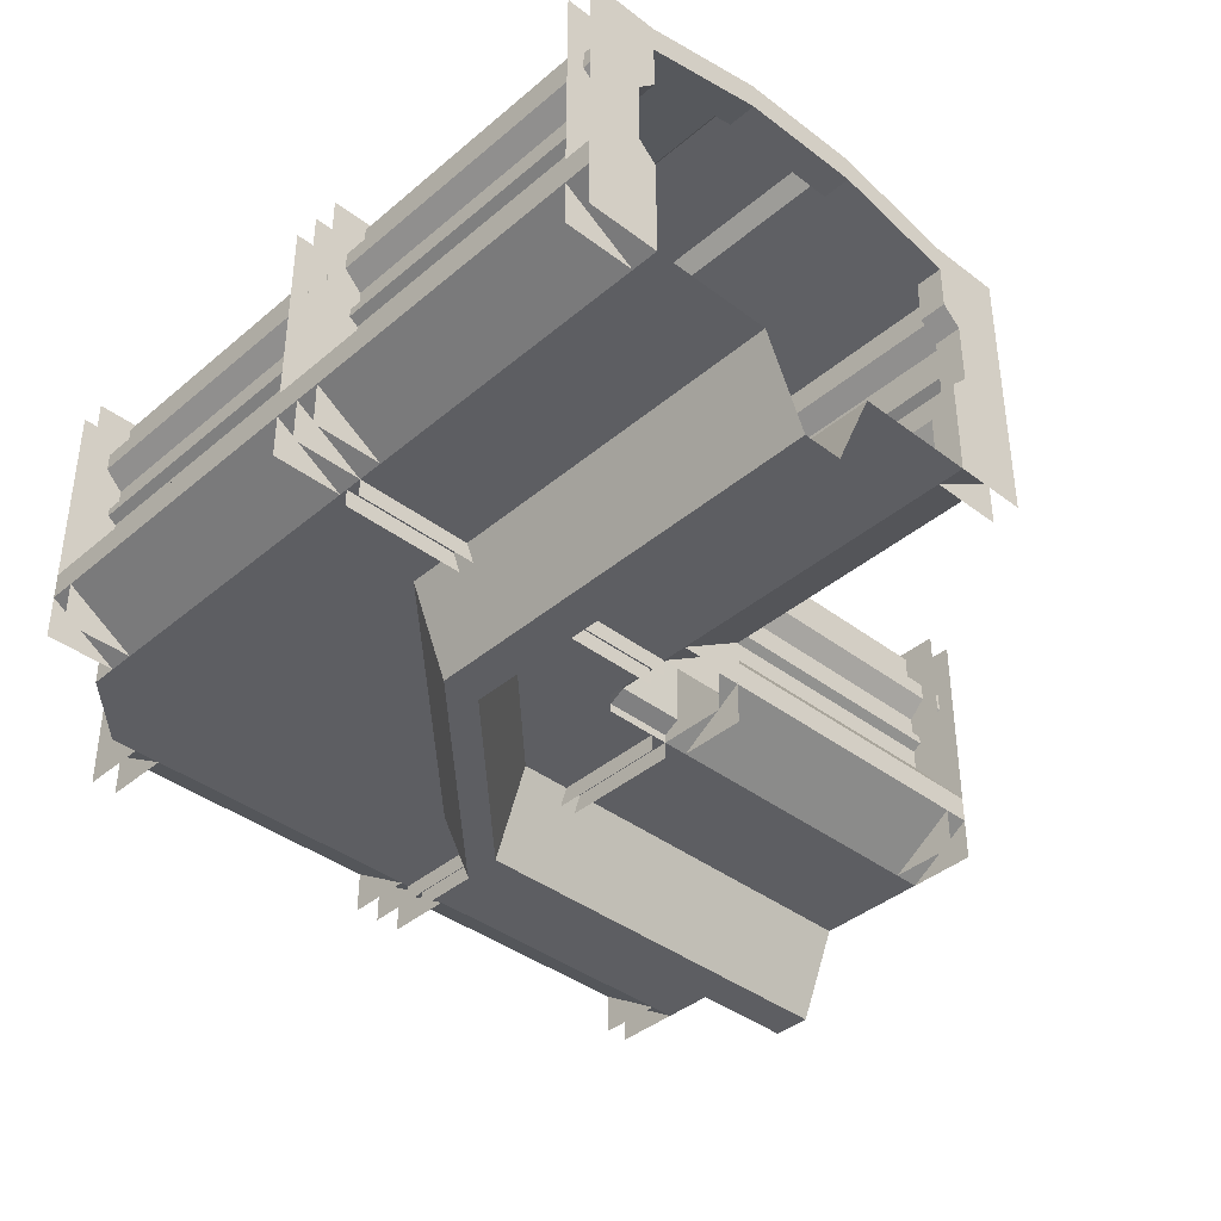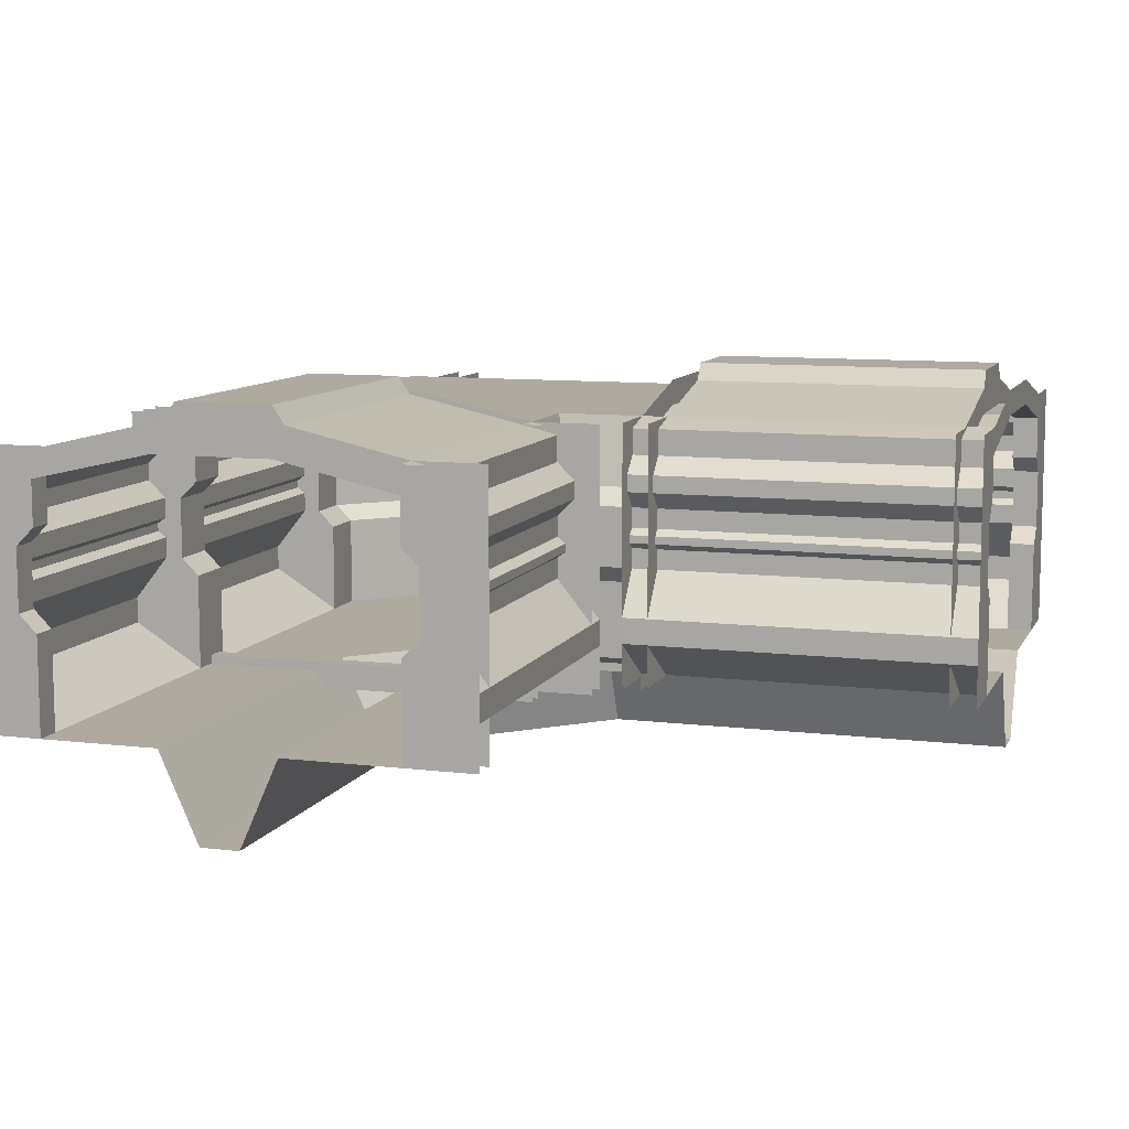
<metadata>
{"format":"obj","ext":"obj","renderer":"f3d","projection":"perspective","resolution":1024,"background":"white","views":[{"elev":-39.3,"azim":136.5,"up":"+Y"},{"elev":9.5,"azim":-162.3,"up":"+Y"}]}
</metadata>
<code>
g Plane.006_Plane.014
v -3 0 2
v 1 0 2
v 1 0 6
v -3 0 6
v 1 0 3.333
v 1 0 4.667
v -3 0 3.333
v -3 0 4.667
v 1 -1 4.222
v 1 -1 3.778
v -3 -1 4.222
v -3 -1 3.778
f 1 7 5 2
f 8 4 3 6
f 7 12 10 5
f 12 11 9 10
f 11 8 6 9
g Cube.005_Cube.001
v 1 0 1.8
v 0.7 0 1.8
v 0.7 0 1.2
v 1 0 1.2
v 1 1.3 1.8
v 0.7 1.3 1.8
v 0.7 1.3 1.2
v 1 1.3 1.2
v 1 0 2
v 1 1.1 2
v 0.7 0 2
v 0.7 1.1 2
v 1 2.2 2
v 0.7 2.2 2
v 0.7 2 1.8
v 1 2 1.8
v 1 2 1.2
v 0.7 2 1.2
v 0.7 3 1.8
v 0.7 3 1.2
v 1 3 1.2
v 1 3 1.8
v 1 3 2
v 0.7 3 2
v -2.7 0 1.8
v -3 0 1.8
v -3 0 1.2
v -2.7 0 1.2
v -2.7 1.3 1.8
v -3 1.3 1.8
v -3 1.3 1.2
v -2.7 1.3 1.2
v -2.7 0 2
v -2.7 1.1 2
v -3 0 2
v -3 1.1 2
v -2.7 2.2 2
v -3 2.2 2
v -3 2 1.8
v -2.7 2 1.8
v -2.7 2 1.2
v -3 2 1.2
v -3 3 1.8
v -3 3 1.2
v -2.7 3 1.2
v -2.7 3 1.8
v -2.7 3 2
v -3 3 2
v 1 0 2
v -3 0 2
v 1 0.5 1.2
v -3 0.5 1.2
v -3 0.8 1.2
v 1 0.8 1.2
v -3 1.3 1.6
v 1 1.3 1.6
v -3 2 1.6
v 1 2 1.6
v 1 2.2 1.4
v -3 2.2 1.4
v -3 2.4 1.4
v 1 2.4 1.4
v -3 2.6 1.6
v 1 2.6 1.6
v 1 2.9 1.6
v -3 2.9 1.6
v -3 1.533 1.6
v -3 1.767 1.6
v 1 1.533 1.6
v 1 1.767 1.6
v -3 1.697 1.5
v 1 1.697 1.5
v -3 1.603 1.5
v 1 1.603 1.5
v 1 3 2
v -3 3 2
f 14 18 19 15
f 17 13 16 20
f 13 17 22 21
f 18 14 23 24
f 21 22 24 23
f 17 20 29 28
f 19 18 27 30
f 30 27 31 32
f 28 29 33 34
f 25 28 34 35
f 27 26 36 31
f 26 25 35 36
f 25 26 27 28
f 17 18 24 22
f 18 17 28 27
f 38 42 43 39
f 41 37 40 44
f 37 41 46 45
f 42 38 47 48
f 45 46 48 47
f 41 44 53 52
f 43 42 51 54
f 54 51 55 56
f 52 53 57 58
f 49 52 58 59
f 51 50 60 55
f 50 49 59 60
f 49 50 51 52
f 41 42 48 46
f 42 41 52 51
f 61 63 64 62
f 63 66 65 64
f 66 68 67 65
f 70 71 72 69
f 71 74 73 72
f 74 76 75 73
f 76 77 78 75
f 67 68 81 79
f 80 82 70 69
f 80 83 84 82
f 81 86 85 79
f 85 86 84 83
f 77 87 88 78
g Plane.005_Plane.013
v 0.7 3 2
v 0.7 3 6
v 0.7 3.3 3.333
v 0.7 3.3 4.667
v -2.689 3 2
v -2.689 3 6
v -2.689 3.3 3.333
v -2.689 3.3 4.667
v -2.689 2.7 6
v -2.689 3 4.667
v -2.689 3 3.333
v -2.689 2.7 2
v -3 2.7 6
v -3 2.7 2
v 0.7 2.7 6
v 0.7 3 4.667
v 0.7 3 3.333
v 0.7 2.7 2
v 1 2.7 6
v 1 2.7 2
v -3 3 4.667
v -3 3 3.333
v 1 3 4.667
v 1 3 3.333
v -2.689 3.5 3.467
v -2.689 3.5 4.533
v 0.7 3.5 4.533
v 0.7 3.5 3.467
v 1 3 2
v 1 3.3 3.333
v 1 3.3 4.667
v 1 3 6
v -3 3 2
v -3 3.3 3.333
v -3 3.3 4.667
v -3 3 6
f 89 91 95 93
f 94 96 92 90
f 94 97 98 96
f 96 98 99 95
f 95 99 100 93
f 92 104 103 90
f 91 105 104 92
f 89 106 105 91
f 101 109 98 97
f 109 110 99 98
f 100 99 110 102
f 103 104 111 107
f 104 105 112 111
f 105 106 108 112
f 95 113 114 96
f 96 114 115 92
f 91 116 113 95
f 92 115 116 91
f 114 113 116 115
f 108 117 118 112
f 112 118 119 111
f 111 119 120 107
f 110 122 121 102
f 109 123 122 110
f 101 124 123 109
g Plane.004_Plane.012
v 5 2.8 3
v 5 2.8 5
v 3 2.8 5
v 3 2.8 3
v 5 3 3
v 5 3 5
v 3 3 5
v 3 3 3
v 6 3 1
v 6 3 2
v 2 3 2
v 2 3 1
v 6 3 5
v 2 3 5
v 1 3 5
v 1 3 2
v 2 3 6
v 1 3 6
v 5 3 6
v 6 3 5.3
v 5.3 3 6
f 125 126 127 128
f 125 129 130 126
f 126 130 131 127
f 127 131 132 128
f 129 125 128 132
f 133 134 135 136
f 134 137 138 135
f 138 139 140 135
f 138 141 142 139
f 137 143 141 138
f 137 144 145 143
g Plane.003_Plane
v 6 3 0.7
v 2 3 0.7
v 4.667 3.3 0.7
v 3.333 3.3 0.7
v 6 3 -2.689
v 2 3 -2.689
v 4.667 3.3 -2.689
v 3.333 3.3 -2.689
v 2 2.7 -2.689
v 3.333 3 -2.689
v 4.667 3 -2.689
v 6 2.7 -2.689
v 2 2.7 -3
v 6 2.7 -3
v 2 2.7 0.7
v 3.333 3 0.7
v 4.667 3 0.7
v 6 2.7 0.7
v 2 2.7 1
v 6 2.7 1
v 3.333 3 -3
v 4.667 3 -3
v 3.333 3 1
v 4.667 3 1
v 4.533 3.5 -2.689
v 3.467 3.5 -2.689
v 3.467 3.5 0.7
v 4.533 3.5 0.7
v 6 3 1
v 4.667 3.3 1
v 3.333 3.3 1
v 2 3 1
v 6 3 -3
v 4.667 3.3 -3
v 3.333 3.3 -3
v 2 3 -3
f 146 148 152 150
f 151 153 149 147
f 151 154 155 153
f 153 155 156 152
f 152 156 157 150
f 149 161 160 147
f 148 162 161 149
f 146 163 162 148
f 158 166 155 154
f 166 167 156 155
f 157 156 167 159
f 160 161 168 164
f 161 162 169 168
f 162 163 165 169
f 152 170 171 153
f 153 171 172 149
f 148 173 170 152
f 149 172 173 148
f 171 170 173 172
f 165 174 175 169
f 169 175 176 168
f 168 176 177 164
f 167 179 178 159
f 166 180 179 167
f 158 181 180 166
g Cube.004_Cube.009
v -3 0 6.2
v -2.7 0 6.2
v -2.7 0 6.8
v -3 0 6.8
v -3 1.3 6.2
v -2.7 1.3 6.2
v -2.7 1.3 6.8
v -3 1.3 6.8
v -3 0 6
v -3 1.1 6
v -2.7 0 6
v -2.7 1.1 6
v -3 2.2 6
v -2.7 2.2 6
v -2.7 2 6.2
v -3 2 6.2
v -3 2 6.8
v -2.7 2 6.8
v -2.7 3 6.2
v -2.7 3 6.8
v -3 3 6.8
v -3 3 6.2
v -3 3 6
v -2.7 3 6
v 0.7 0 6.2
v 1 0 6.2
v 1 0 6.8
v 0.7 0 6.8
v 0.7 1.3 6.2
v 1 1.3 6.2
v 1 1.3 6.8
v 0.7 1.3 6.8
v 0.7 0 6
v 0.7 1.1 6
v 1 0 6
v 1 1.1 6
v 0.7 2.2 6
v 1 2.2 6
v 1 2 6.2
v 0.7 2 6.2
v 0.7 2 6.8
v 1 2 6.8
v 1 3 6.2
v 1 3 6.8
v 0.7 3 6.8
v 0.7 3 6.2
v 0.7 3 6
v 1 3 6
v -3 0 6
v 1 0 6
v -3 0.5 6.8
v 1 0.5 6.8
v 1 0.8 6.8
v -3 0.8 6.8
v 1 1.3 6.4
v -3 1.3 6.4
v 1 2 6.4
v -3 2 6.4
v -3 2.2 6.6
v 1 2.2 6.6
v 1 2.4 6.6
v -3 2.4 6.6
v 1 2.6 6.4
v -3 2.6 6.4
v -3 2.9 6.4
v 1 2.9 6.4
v 1 1.533 6.4
v 1 1.767 6.4
v -3 1.533 6.4
v -3 1.767 6.4
v 1 1.697 6.5
v -3 1.697 6.5
v 1 1.603 6.5
v -3 1.603 6.5
v -3 3 6
v 1 3 6
f 183 187 188 184
f 186 182 185 189
f 182 186 191 190
f 187 183 192 193
f 190 191 193 192
f 186 189 198 197
f 188 187 196 199
f 199 196 200 201
f 197 198 202 203
f 194 197 203 204
f 196 195 205 200
f 195 194 204 205
f 194 195 196 197
f 186 187 193 191
f 187 186 197 196
f 207 211 212 208
f 210 206 209 213
f 206 210 215 214
f 211 207 216 217
f 214 215 217 216
f 210 213 222 221
f 212 211 220 223
f 223 220 224 225
f 221 222 226 227
f 218 221 227 228
f 220 219 229 224
f 219 218 228 229
f 218 219 220 221
f 210 211 217 215
f 211 210 221 220
f 230 232 233 231
f 232 235 234 233
f 235 237 236 234
f 239 240 241 238
f 240 243 242 241
f 243 245 244 242
f 245 246 247 244
f 236 237 250 248
f 249 251 239 238
f 249 252 253 251
f 250 255 254 248
f 254 255 253 252
f 246 256 257 247
g Cube.003_Cube.008
v 1 0 6.2
v 1.3 0 6.2
v 1.3 0 6.8
v 1 0 6.8
v 1 1.3 6.2
v 1.3 1.3 6.2
v 1.3 1.3 6.8
v 1 1.3 6.8
v 1 0 6
v 1 1.1 6
v 1.3 0 6
v 1.3 1.1 6
v 1 2.2 6
v 1.3 2.2 6
v 1.3 2 6.2
v 1 2 6.2
v 1 2 6.8
v 1.3 2 6.8
v 1.3 3 6.2
v 1.3 3 6.8
v 1 3 6.8
v 1 3 6.2
v 1 3 6
v 1.3 3 6
v 4.7 0 6.2
v 5 0 6.2
v 5 0 6.8
v 4.7 0 6.8
v 4.7 1.3 6.2
v 5 1.3 6.2
v 5 1.3 6.8
v 4.7 1.3 6.8
v 4.7 0 6
v 4.7 1.1 6
v 5 0 6
v 5 1.1 6
v 4.7 2.2 6
v 5 2.2 6
v 5 2 6.2
v 4.7 2 6.2
v 4.7 2 6.8
v 5 2 6.8
v 5 3 6.2
v 5 3 6.8
v 4.7 3 6.8
v 4.7 3 6.2
v 4.7 3 6
v 5 3 6
v 1 0 6
v 5 0 6
v 1 0.5 6.8
v 5 0.5 6.8
v 5 0.8 6.8
v 1 0.8 6.8
v 5 1.3 6.4
v 1 1.3 6.4
v 5 2 6.4
v 1 2 6.4
v 1 2.2 6.6
v 5 2.2 6.6
v 5 2.4 6.6
v 1 2.4 6.6
v 5 2.6 6.4
v 1 2.6 6.4
v 1 2.9 6.4
v 5 2.9 6.4
v 5 1.533 6.4
v 5 1.767 6.4
v 1 1.533 6.4
v 1 1.767 6.4
v 5 1.697 6.5
v 1 1.697 6.5
v 5 1.603 6.5
v 1 1.603 6.5
v 1 3 6
v 5 3 6
f 259 263 264 260
f 262 258 261 265
f 258 262 267 266
f 263 259 268 269
f 266 267 269 268
f 262 265 274 273
f 264 263 272 275
f 275 272 276 277
f 273 274 278 279
f 270 273 279 280
f 272 271 281 276
f 271 270 280 281
f 270 271 272 273
f 262 263 269 267
f 263 262 273 272
f 283 287 288 284
f 286 282 285 289
f 282 286 291 290
f 287 283 292 293
f 290 291 293 292
f 286 289 298 297
f 288 287 296 299
f 299 296 300 301
f 297 298 302 303
f 294 297 303 304
f 296 295 305 300
f 295 294 304 305
f 294 295 296 297
f 286 287 293 291
f 287 286 297 296
f 306 308 309 307
f 308 311 310 309
f 311 313 312 310
f 315 316 317 314
f 316 319 318 317
f 319 321 320 318
f 321 322 323 320
f 312 313 326 324
f 325 327 315 314
f 325 328 329 327
f 326 331 330 324
f 330 331 329 328
f 322 332 333 323
g Cube.002_Cube.007
v 6.2 0 1
v 6.2 0 0.7
v 6.8 0 0.7
v 6.8 0 1
v 6.2 1.3 1
v 6.2 1.3 0.7
v 6.8 1.3 0.7
v 6.8 1.3 1
v 6 0 1
v 6 1.1 1
v 6 0 0.7
v 6 1.1 0.7
v 6 2.2 1
v 6 2.2 0.7
v 6.2 2 0.7
v 6.2 2 1
v 6.8 2 1
v 6.8 2 0.7
v 6.2 3 0.7
v 6.8 3 0.7
v 6.8 3 1
v 6.2 3 1
v 6 3 1
v 6 3 0.7
v 6.2 -0 -2.7
v 6.2 -0 -3
v 6.8 -0 -3
v 6.8 -0 -2.7
v 6.2 1.3 -2.7
v 6.2 1.3 -3
v 6.8 1.3 -3
v 6.8 1.3 -2.7
v 6 -0 -2.7
v 6 1.1 -2.7
v 6 -0 -3
v 6 1.1 -3
v 6 2.2 -2.7
v 6 2.2 -3
v 6.2 2 -3
v 6.2 2 -2.7
v 6.8 2 -2.7
v 6.8 2 -3
v 6.2 3 -3
v 6.8 3 -3
v 6.8 3 -2.7
v 6.2 3 -2.7
v 6 3 -2.7
v 6 3 -3
v 6 0 1
v 6 -0 -3
v 6.8 0.5 1
v 6.8 0.5 -3
v 6.8 0.8 -3
v 6.8 0.8 1
v 6.4 1.3 -3
v 6.4 1.3 1
v 6.4 2 -3
v 6.4 2 1
v 6.6 2.2 1
v 6.6 2.2 -3
v 6.6 2.4 -3
v 6.6 2.4 1
v 6.4 2.6 -3
v 6.4 2.6 1
v 6.4 2.9 1
v 6.4 2.9 -3
v 6.4 1.533 -3
v 6.4 1.767 -3
v 6.4 1.533 1
v 6.4 1.767 1
v 6.5 1.697 -3
v 6.5 1.697 1
v 6.5 1.603 -3
v 6.5 1.603 1
v 6 3 1
v 6 3 -3
f 335 339 340 336
f 338 334 337 341
f 334 338 343 342
f 339 335 344 345
f 342 343 345 344
f 338 341 350 349
f 340 339 348 351
f 351 348 352 353
f 349 350 354 355
f 346 349 355 356
f 348 347 357 352
f 347 346 356 357
f 346 347 348 349
f 338 339 345 343
f 339 338 349 348
f 359 363 364 360
f 362 358 361 365
f 358 362 367 366
f 363 359 368 369
f 366 367 369 368
f 362 365 374 373
f 364 363 372 375
f 375 372 376 377
f 373 374 378 379
f 370 373 379 380
f 372 371 381 376
f 371 370 380 381
f 370 371 372 373
f 362 363 369 367
f 363 362 373 372
f 382 384 385 383
f 384 387 386 385
f 387 389 388 386
f 391 392 393 390
f 392 395 394 393
f 395 397 396 394
f 397 398 399 396
f 388 389 402 400
f 401 403 391 390
f 401 404 405 403
f 402 407 406 400
f 406 407 405 404
f 398 408 409 399
g Cube.001_Cube.006
v 6.2 0 5
v 6.2 0 4.7
v 6.8 0 4.7
v 6.8 0 5
v 6.2 1.3 5
v 6.2 1.3 4.7
v 6.8 1.3 4.7
v 6.8 1.3 5
v 6 0 5
v 6 1.1 5
v 6 0 4.7
v 6 1.1 4.7
v 6 2.2 5
v 6 2.2 4.7
v 6.2 2 4.7
v 6.2 2 5
v 6.8 2 5
v 6.8 2 4.7
v 6.2 3 4.7
v 6.8 3 4.7
v 6.8 3 5
v 6.2 3 5
v 6 3 5
v 6 3 4.7
v 6.2 0 1.3
v 6.2 0 1
v 6.8 0 1
v 6.8 0 1.3
v 6.2 1.3 1.3
v 6.2 1.3 1
v 6.8 1.3 1
v 6.8 1.3 1.3
v 6 0 1.3
v 6 1.1 1.3
v 6 0 1
v 6 1.1 1
v 6 2.2 1.3
v 6 2.2 1
v 6.2 2 1
v 6.2 2 1.3
v 6.8 2 1.3
v 6.8 2 1
v 6.2 3 1
v 6.8 3 1
v 6.8 3 1.3
v 6.2 3 1.3
v 6 3 1.3
v 6 3 1
v 6 0 5
v 6 0 1
v 6.8 0.5 5
v 6.8 0.5 1
v 6.8 0.8 1
v 6.8 0.8 5
v 6.4 1.3 1
v 6.4 1.3 5
v 6.4 2 1
v 6.4 2 5
v 6.6 2.2 5
v 6.6 2.2 1
v 6.6 2.4 1
v 6.6 2.4 5
v 6.4 2.6 1
v 6.4 2.6 5
v 6.4 2.9 5
v 6.4 2.9 1
v 6.4 1.533 1
v 6.4 1.767 1
v 6.4 1.533 5
v 6.4 1.767 5
v 6.5 1.697 1
v 6.5 1.697 5
v 6.5 1.603 1
v 6.5 1.603 5
v 6 3 5
v 6 3 1
f 411 415 416 412
f 414 410 413 417
f 410 414 419 418
f 415 411 420 421
f 418 419 421 420
f 414 417 426 425
f 416 415 424 427
f 427 424 428 429
f 425 426 430 431
f 422 425 431 432
f 424 423 433 428
f 423 422 432 433
f 422 423 424 425
f 414 415 421 419
f 415 414 425 424
f 435 439 440 436
f 438 434 437 441
f 434 438 443 442
f 439 435 444 445
f 442 443 445 444
f 438 441 450 449
f 440 439 448 451
f 451 448 452 453
f 449 450 454 455
f 446 449 455 456
f 448 447 457 452
f 447 446 456 457
f 446 447 448 449
f 438 439 445 443
f 439 438 449 448
f 458 460 461 459
f 460 463 462 461
f 463 465 464 462
f 467 468 469 466
f 468 471 470 469
f 471 473 472 470
f 473 474 475 472
f 464 465 478 476
f 477 479 467 466
f 477 480 481 479
f 478 483 482 476
f 482 483 481 480
f 474 484 485 475
g Plane.002_Plane.007
v 1 -0.2 2
v 1.2 -0.2 2
v 1.2 -0.2 6
v 1 -0.2 6
v 1 0.1 2
v 1.2 0.1 2
v 1.2 0.1 6
v 1 0.1 6
v 6 -0.2 1
v 6 -0.2 1.2
v 2 -0.2 1.2
v 2 -0.2 1
v 6 0.1 1
v 6 0.1 1.2
v 2 0.1 1.2
v 2 0.1 1
v 1 0 2
v 1.8 0 2
v 1.8 0 6
v 1 0 6
v 1.8 0 3.333
v 1.8 0 4.667
v 1 0 3.333
v 1 0 4.667
v 1.8 -1 4.222
v 1.8 -1 3.778
v 1 -1 4.222
v 1 -1 3.778
v 6 0 1
v 6 0 1.8
v 2 0 1.8
v 2 0 1
v 4.667 0 1.8
v 3.333 0 1.8
v 4.667 0 1
v 3.333 0 1
v 3.778 -1 1.8
v 4.222 -1 1.8
v 3.778 -1 1
v 4.222 -1 1
v 5.3 0 6
v 6 0 5.3
f 490 493 492 491
f 487 491 492 488
f 490 486 489 493
f 498 501 500 499
f 495 499 500 496
f 498 494 497 501
f 502 508 506 503
f 509 505 504 507
f 508 513 511 506
f 513 512 510 511
f 512 509 507 510
f 514 520 518 515
f 521 517 516 519
f 520 525 523 518
f 525 524 522 523
f 524 521 519 522
f 503 506 519 516
f 506 511 522 519
f 510 523 522 511
f 507 518 523 510
f 504 515 518 507
f 515 504 526 527
g Plane.001_Plane.006
v 6 -0 -3
v 6 0 1
v 2 0 1
v 2 -0 -3
v 4.667 0 1
v 3.333 0 1
v 4.667 -0 -3
v 3.333 -0 -3
v 3.778 -1 1
v 4.222 -1 1
v 3.778 -1 -3
v 4.222 -1 -3
f 528 534 532 529
f 535 531 530 533
f 534 539 537 532
f 539 538 536 537
f 538 535 533 536
g Cube.006_Cube.011
v 5 0 6.2
v 5 0 6.8
v 5.3 1.3 6.2
v 5 1.3 6.2
v 5 1.3 6.8
v 5.3 0 6
v 5.3 1.1 6
v 5 0 6
v 5 1.1 6
v 5.3 2.2 6
v 5 2.2 6
v 5 2 6.2
v 5.3 2 6.2
v 5 2 6.8
v 5 3 6.2
v 5 3 6.8
v 5.3 3 6
v 5 3 6
v 6.2 0 5
v 6.8 0 5
v 6.2 1.3 5
v 6.2 1.3 5.3
v 6.8 1.3 5
v 6 0 5
v 6 1.1 5
v 6 0 5.3
v 6 1.1 5.3
v 6 2.2 5
v 6 2.2 5.3
v 6.2 2 5.3
v 6.2 2 5
v 6.8 2 5
v 6.8 3 5
v 6.2 3 5
v 6 3 5
v 6 3 5.3
f 540 541 544 543
f 547 540 543 548
f 545 547 548 546
f 544 553 551 543
f 553 555 554 551
f 551 554 557 550
f 550 557 556 549
f 549 552 551 550
f 542 546 548 543
f 543 551 552 542
f 560 562 559 558
f 558 563 564 560
f 563 565 566 564
f 560 570 571 562
f 570 573 572 571
f 567 574 573 570
f 568 575 574 567
f 567 570 569 568
f 560 564 566 561
f 561 569 570 560
f 545 546 566 565
f 542 561 566 546
f 542 552 569 561
f 549 568 569 552
f 549 556 575 568
g Plane_Plane.002
v 1.8 0.2 1
v 1.8 0.2 1.81
v 1 0.2 1.81
v 1 1.1 1.8
v 1.8 1.1 1
v 1.8 1.1 1.8
v 1 1.3 1.6
v 1.6 1.3 1.6
v 1.6 1.3 1
v 1 2 1.6
v 1.6 2 1
v 1.6 2 1.6
v 1.8 2.2 1.8
v 1 2.2 1.8
v 1.8 2.2 1
v 1 3 2
v 2 3 1
v 2 3 2
v 2 0.1 1.81
v 2 0 1.81
v 2 0 1
v 2 0.1 1
v 1 0.1 2
v 1 0 2
v 1.8 0 2
v 1.8 0.1 2
f 576 580 581 577
f 577 581 579 578
f 581 583 582 579
f 580 584 583 581
f 584 586 587 583
f 583 587 585 582
f 587 588 589 585
f 586 590 588 587
f 588 590 592 593
f 589 588 593 591
f 597 576 577 594
f 594 595 596 597
f 578 598 601 577
f 598 599 600 601
f 577 601 594
f 594 601 600 595
g Cube_Cube.002
v 1.8 -0 -3
v 1.8 -0 -2.7
v 1.2 -0 -2.7
v 1.2 -0 -3
v 1.8 1.3 -3
v 1.8 1.3 -2.7
v 1.2 1.3 -2.7
v 1.2 1.3 -3
v 2 -0 -3
v 2 1.1 -3
v 2 -0 -2.7
v 2 1.1 -2.7
v 2 2.2 -3
v 2 2.2 -2.7
v 1.8 2 -2.7
v 1.8 2 -3
v 1.2 2 -3
v 1.2 2 -2.7
v 1.8 3 -2.7
v 1.2 3 -2.7
v 1.2 3 -3
v 1.8 3 -3
v 2 3 -3
v 2 3 -2.7
v 1.8 0 0.7
v 1.8 0 1
v 1.2 0 1
v 1.2 0 0.7
v 1.8 1.3 0.7
v 1.8 1.3 1
v 1.2 1.3 1
v 1.2 1.3 0.7
v 2 0 0.7
v 2 1.1 0.7
v 2 0 1
v 2 1.1 1
v 2 2.2 0.7
v 2 2.2 1
v 1.8 2 1
v 1.8 2 0.7
v 1.2 2 0.7
v 1.2 2 1
v 1.8 3 1
v 1.2 3 1
v 1.2 3 0.7
v 1.8 3 0.7
v 2 3 0.7
v 2 3 1
v 2 -0 -3
v 2 0 1
v 1.2 0.5 -3
v 1.2 0.5 1
v 1.2 0.8 1
v 1.2 0.8 -3
v 1.6 1.3 1
v 1.6 1.3 -3
v 1.6 2 1
v 1.6 2 -3
v 1.4 2.2 -3
v 1.4 2.2 1
v 1.4 2.4 1
v 1.4 2.4 -3
v 1.6 2.6 1
v 1.6 2.6 -3
v 1.6 2.9 -3
v 1.6 2.9 1
v 1.6 1.533 1
v 1.6 1.767 1
v 1.6 1.533 -3
v 1.6 1.767 -3
v 1.5 1.697 1
v 1.5 1.697 -3
v 1.5 1.603 1
v 1.5 1.603 -3
v 2 3 -3
v 2 3 1
f 603 607 608 604
f 606 602 605 609
f 602 606 611 610
f 607 603 612 613
f 610 611 613 612
f 606 609 618 617
f 608 607 616 619
f 619 616 620 621
f 617 618 622 623
f 614 617 623 624
f 616 615 625 620
f 615 614 624 625
f 614 615 616 617
f 606 607 613 611
f 607 606 617 616
f 627 631 632 628
f 630 626 629 633
f 626 630 635 634
f 631 627 636 637
f 634 635 637 636
f 630 633 642 641
f 632 631 640 643
f 643 640 644 645
f 641 642 646 647
f 638 641 647 648
f 640 639 649 644
f 639 638 648 649
f 638 639 640 641
f 630 631 637 635
f 631 630 641 640
f 650 652 653 651
f 652 655 654 653
f 655 657 656 654
f 659 660 661 658
f 660 663 662 661
f 663 665 664 662
f 665 666 667 664
f 656 657 670 668
f 669 671 659 658
f 669 672 673 671
f 670 675 674 668
f 674 675 673 672
f 666 676 677 667

</code>
